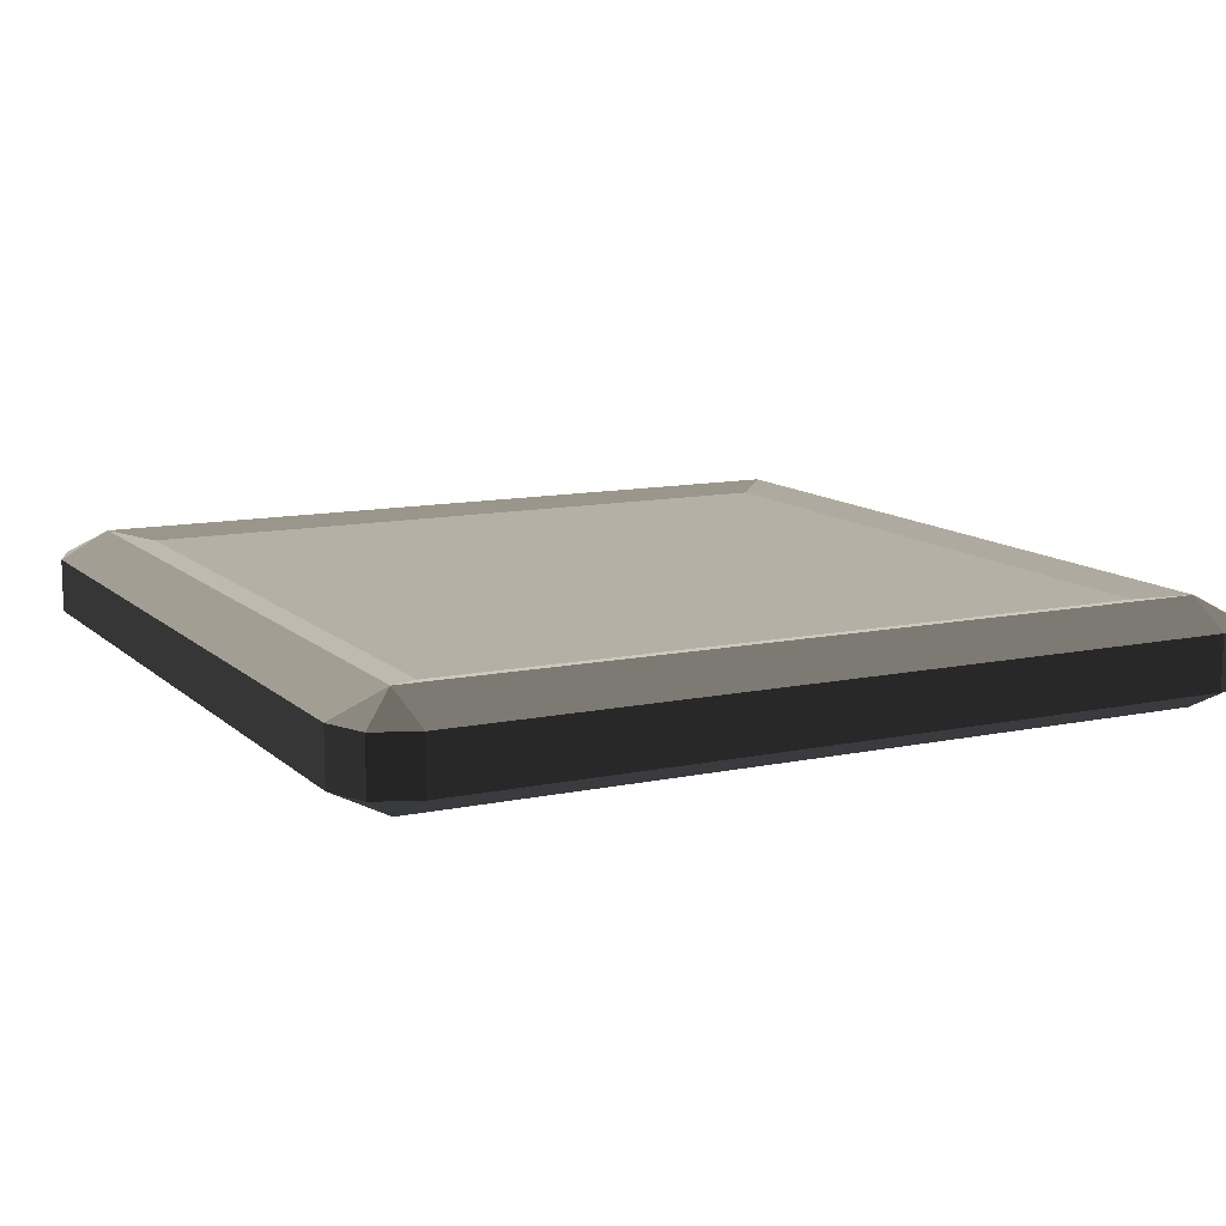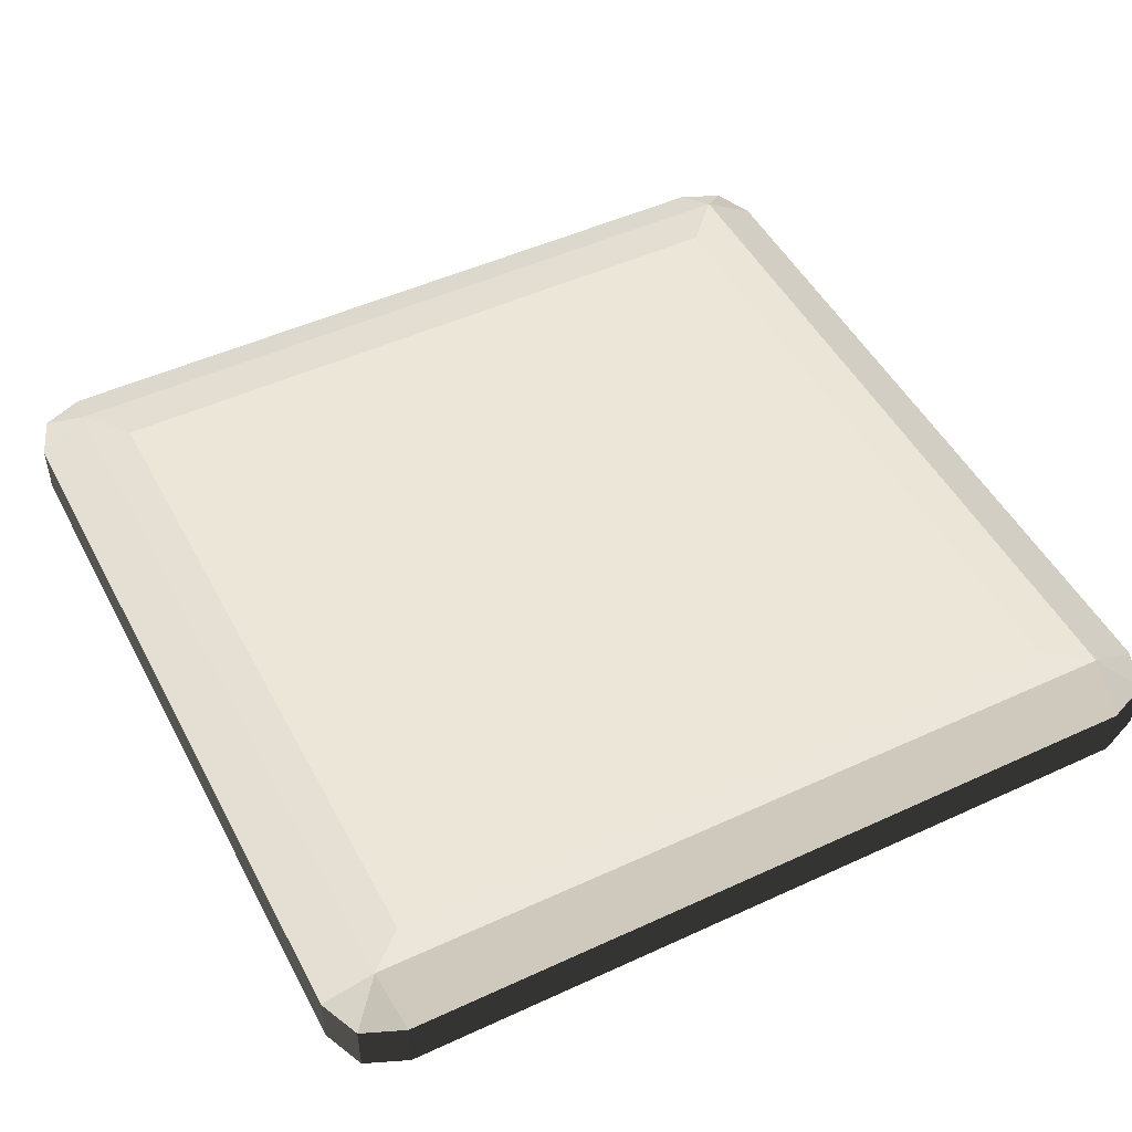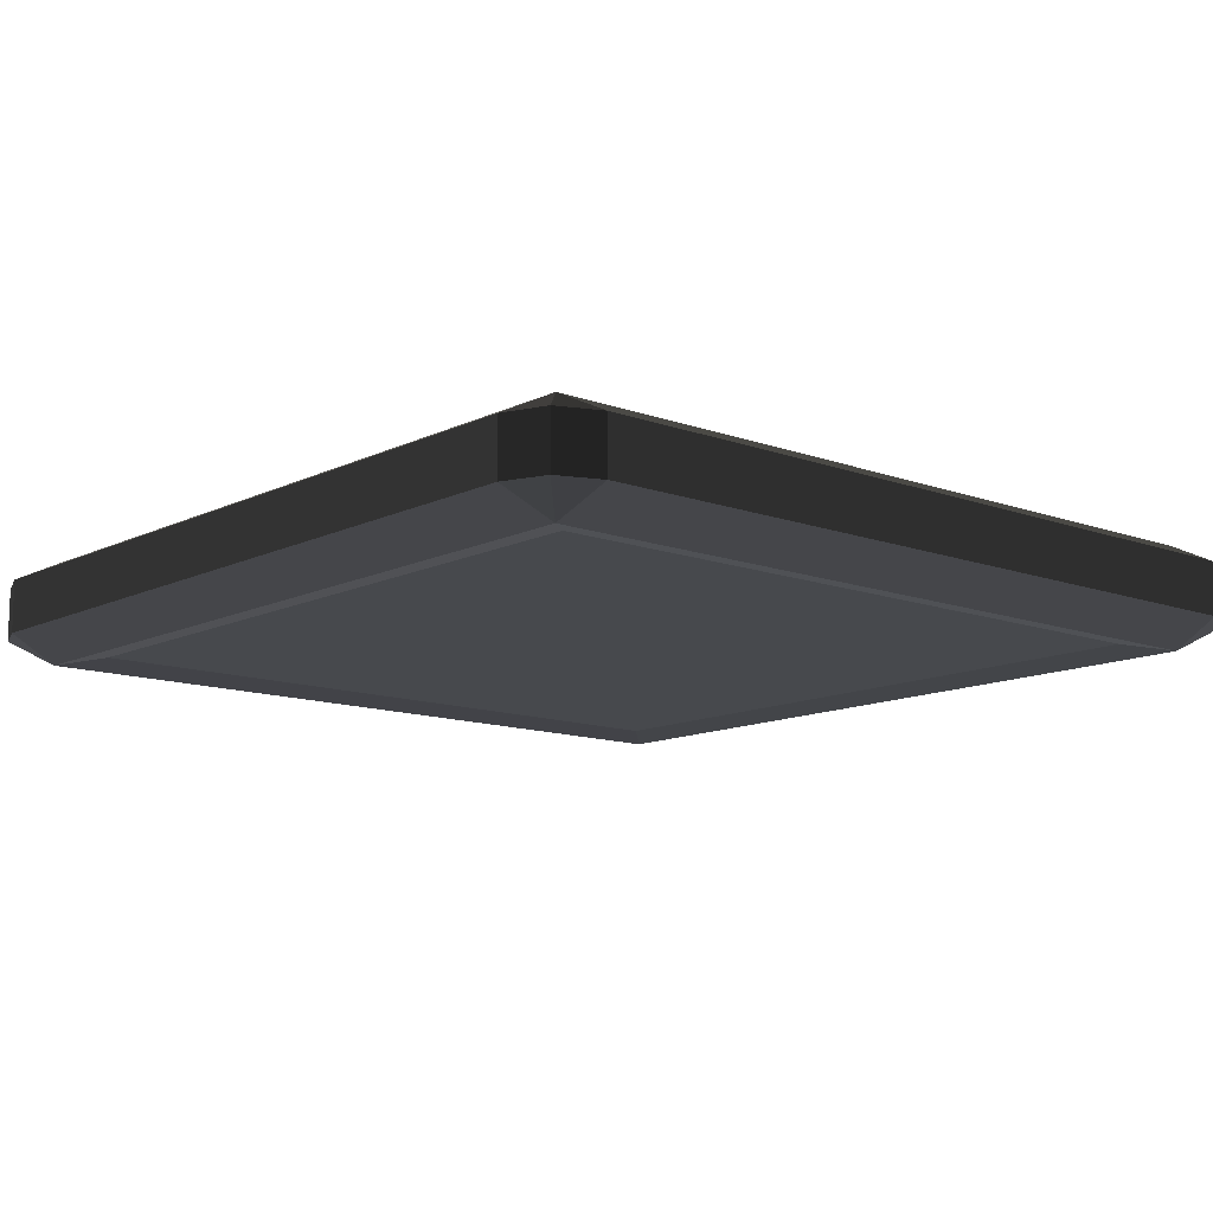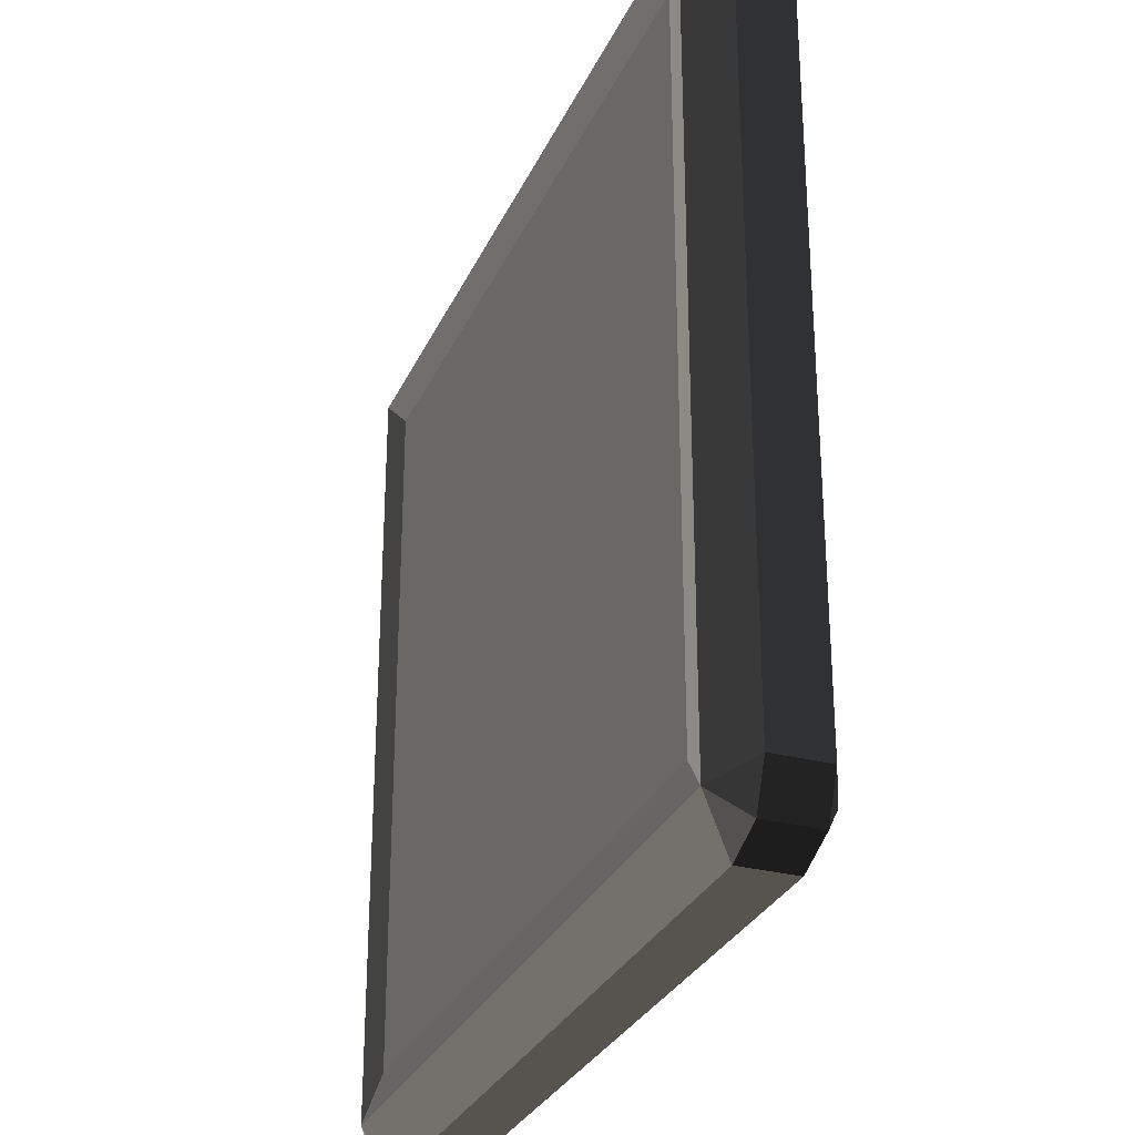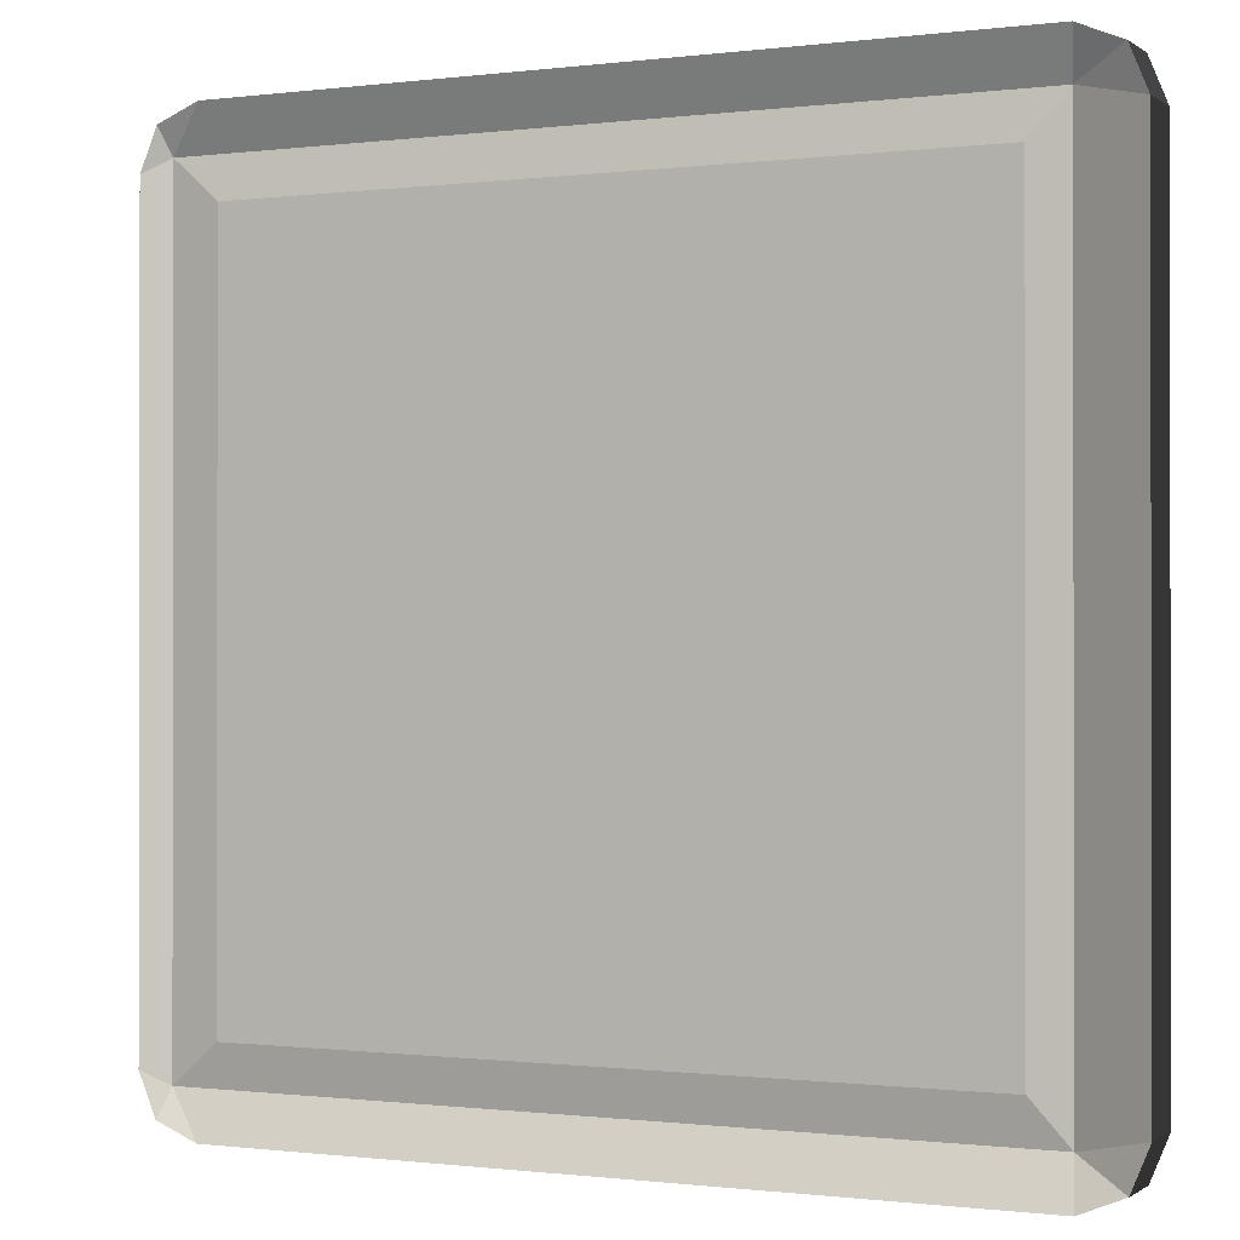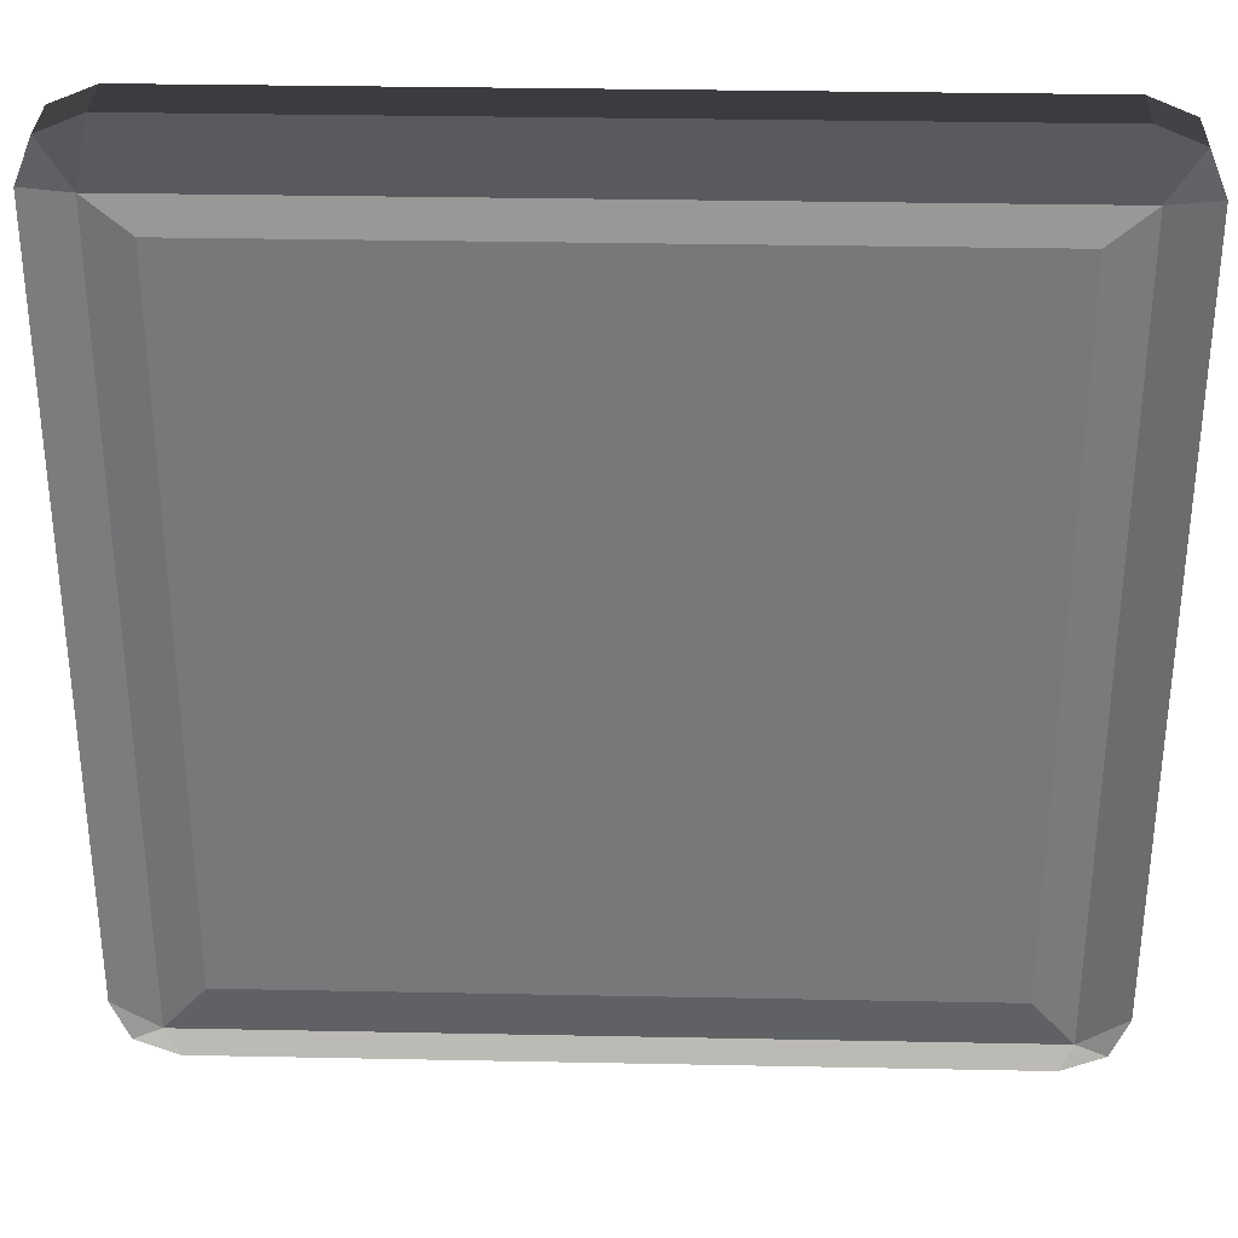
<metadata>
{"format":"obj","ext":"obj","renderer":"f3d","projection":"perspective","resolution":1024,"background":"white","views":[{"elev":11.7,"azim":63.0,"up":"+Z"},{"elev":49.0,"azim":152.9,"up":"+Z"},{"elev":-12.0,"azim":-41.0,"up":"+Z"},{"elev":-29.6,"azim":69.0,"up":"+Y"},{"elev":-0.5,"azim":-154.8,"up":"+Y"},{"elev":32.3,"azim":1.6,"up":"+Y"}]}
</metadata>
<code>
v 1.568 4.349 -0.1104 1 1 1 #0.502
v 1.739 4.278 -0.1104 1 1 1 #0.502
v 1.6 4.137 -0.2136 1 1 1 #0.502
v 1.739 4.278 -0.1104 1 1 1 #0.502
v 1.809 4.108 -0.1104 1 1 1 #0.502
v 1.6 4.137 -0.2136 1 1 1 #0.502
v -1.6 4.137 -0.2136 1 1 1 #0.502
v -1.739 4.278 -0.1104 1 1 1 #0.502
v -1.568 4.349 -0.1104 1 1 1 #0.502
v -1.6 4.137 -0.2136 1 1 1 #0.502
v -1.809 4.108 -0.1104 1 1 1 #0.502
v -1.739 4.278 -0.1104 1 1 1 #0.502
v 1.6 0.9419 -0.2136 1 1 1 #0.502
v 1.739 0.8008 -0.1104 1 1 1 #0.502
v 1.568 0.73 -0.1104 1 1 1 #0.502
v 1.6 0.9419 -0.2136 1 1 1 #0.502
v 1.809 0.9712 -0.1104 1 1 1 #0.502
v 1.739 0.8008 -0.1104 1 1 1 #0.502
v 1.6 4.137 0.2136 1 1 1 #0.502
v 1.739 4.278 0.1104 1 1 1 #0.502
v 1.568 4.349 0.1104 1 1 1 #0.502
v 1.6 4.137 0.2136 1 1 1 #0.502
v 1.809 4.108 0.1104 1 1 1 #0.502
v 1.739 4.278 0.1104 1 1 1 #0.502
v -1.568 0.73 -0.1104 1 1 1 #0.502
v -1.739 0.8008 -0.1104 1 1 1 #0.502
v -1.6 0.9419 -0.2136 1 1 1 #0.502
v -1.739 0.8008 -0.1104 1 1 1 #0.502
v -1.809 0.9712 -0.1104 1 1 1 #0.502
v -1.6 0.9419 -0.2136 1 1 1 #0.502
v 1.568 0.73 0.1104 1 1 1 #0.502
v 1.739 0.8008 0.1104 1 1 1 #0.502
v 1.6 0.9419 0.2136 1 1 1 #0.502
v 1.739 0.8008 0.1104 1 1 1 #0.502
v 1.809 0.9712 0.1104 1 1 1 #0.502
v 1.6 0.9419 0.2136 1 1 1 #0.502
v -1.568 4.349 0.1104 1 1 1 #0.502
v -1.739 4.278 0.1104 1 1 1 #0.502
v -1.6 4.137 0.2136 1 1 1 #0.502
v -1.739 4.278 0.1104 1 1 1 #0.502
v -1.809 4.108 0.1104 1 1 1 #0.502
v -1.6 4.137 0.2136 1 1 1 #0.502
v -1.6 0.9419 0.2136 1 1 1 #0.502
v -1.739 0.8008 0.1104 1 1 1 #0.502
v -1.568 0.73 0.1104 1 1 1 #0.502
v -1.6 0.9419 0.2136 1 1 1 #0.502
v -1.809 0.9712 0.1104 1 1 1 #0.502
v -1.739 0.8008 0.1104 1 1 1 #0.502
v -1.568 4.349 0.1104 1 1 1 #0.502
v 1.568 4.349 0.1104 1 1 1 #0.502
v 1.568 4.349 -0.1104 1 1 1 #0.502
v -1.568 4.349 -0.1104 1 1 1 #0.502
v -1.568 4.349 0.1104 1 1 1 #0.502
v 1.568 4.349 -0.1104 1 1 1 #0.502
v -1.568 0.73 -0.1104 1 1 1 #0.502
v 1.568 0.73 -0.1104 1 1 1 #0.502
v 1.568 0.73 0.1104 1 1 1 #0.502
v -1.568 0.73 0.1104 1 1 1 #0.502
v -1.568 0.73 -0.1104 1 1 1 #0.502
v 1.568 0.73 0.1104 1 1 1 #0.502
v 1.809 4.108 0.1104 1 1 1 #0.502
v 1.809 0.9712 0.1104 1 1 1 #0.502
v 1.809 0.9712 -0.1104 1 1 1 #0.502
v 1.809 4.108 -0.1104 1 1 1 #0.502
v 1.809 4.108 0.1104 1 1 1 #0.502
v 1.809 0.9712 -0.1104 1 1 1 #0.502
v -1.809 0.9712 0.1104 1 1 1 #0.502
v -1.809 4.108 0.1104 1 1 1 #0.502
v -1.809 4.108 -0.1104 1 1 1 #0.502
v -1.809 0.9712 -0.1104 1 1 1 #0.502
v -1.809 0.9712 0.1104 1 1 1 #0.502
v -1.809 4.108 -0.1104 1 1 1 #0.502
v -1.568 4.349 -0.1104 1 1 1 #0.502
v 1.568 4.349 -0.1104 1 1 1 #0.502
v 1.6 4.137 -0.2136 1 1 1 #0.502
v -1.6 4.137 -0.2136 1 1 1 #0.502
v -1.568 4.349 -0.1104 1 1 1 #0.502
v 1.6 4.137 -0.2136 1 1 1 #0.502
v -1.6 0.9419 -0.2136 1 1 1 #0.502
v 1.6 0.9419 -0.2136 1 1 1 #0.502
v 1.568 0.73 -0.1104 1 1 1 #0.502
v -1.568 0.73 -0.1104 1 1 1 #0.502
v -1.6 0.9419 -0.2136 1 1 1 #0.502
v 1.568 0.73 -0.1104 1 1 1 #0.502
v -1.6 4.137 0.2136 1 1 1 #0.502
v 1.6 4.137 0.2136 1 1 1 #0.502
v 1.568 4.349 0.1104 1 1 1 #0.502
v -1.568 4.349 0.1104 1 1 1 #0.502
v -1.6 4.137 0.2136 1 1 1 #0.502
v 1.568 4.349 0.1104 1 1 1 #0.502
v -1.568 0.73 0.1104 1 1 1 #0.502
v 1.568 0.73 0.1104 1 1 1 #0.502
v 1.6 0.9419 0.2136 1 1 1 #0.502
v -1.6 0.9419 0.2136 1 1 1 #0.502
v -1.568 0.73 0.1104 1 1 1 #0.502
v 1.6 0.9419 0.2136 1 1 1 #0.502
v 1.568 4.349 -0.1104 1 1 1 #0.502
v 1.568 4.349 0.1104 1 1 1 #0.502
v 1.739 4.278 0.1104 1 1 1 #0.502
v 1.739 4.278 -0.1104 1 1 1 #0.502
v 1.568 4.349 -0.1104 1 1 1 #0.502
v 1.739 4.278 0.1104 1 1 1 #0.502
v 1.739 4.278 -0.1104 1 1 1 #0.502
v 1.739 4.278 0.1104 1 1 1 #0.502
v 1.809 4.108 0.1104 1 1 1 #0.502
v 1.809 4.108 -0.1104 1 1 1 #0.502
v 1.739 4.278 -0.1104 1 1 1 #0.502
v 1.809 4.108 0.1104 1 1 1 #0.502
v 1.568 0.73 0.1104 1 1 1 #0.502
v 1.568 0.73 -0.1104 1 1 1 #0.502
v 1.739 0.8008 -0.1104 1 1 1 #0.502
v 1.739 0.8008 0.1104 1 1 1 #0.502
v 1.568 0.73 0.1104 1 1 1 #0.502
v 1.739 0.8008 -0.1104 1 1 1 #0.502
v 1.739 0.8008 0.1104 1 1 1 #0.502
v 1.739 0.8008 -0.1104 1 1 1 #0.502
v 1.809 0.9712 -0.1104 1 1 1 #0.502
v 1.809 0.9712 0.1104 1 1 1 #0.502
v 1.739 0.8008 0.1104 1 1 1 #0.502
v 1.809 0.9712 -0.1104 1 1 1 #0.502
v -1.568 4.349 0.1104 1 1 1 #0.502
v -1.568 4.349 -0.1104 1 1 1 #0.502
v -1.739 4.278 -0.1104 1 1 1 #0.502
v -1.739 4.278 0.1104 1 1 1 #0.502
v -1.568 4.349 0.1104 1 1 1 #0.502
v -1.739 4.278 -0.1104 1 1 1 #0.502
v -1.739 4.278 0.1104 1 1 1 #0.502
v -1.739 4.278 -0.1104 1 1 1 #0.502
v -1.809 4.108 -0.1104 1 1 1 #0.502
v -1.809 4.108 0.1104 1 1 1 #0.502
v -1.739 4.278 0.1104 1 1 1 #0.502
v -1.809 4.108 -0.1104 1 1 1 #0.502
v -1.568 0.73 -0.1104 1 1 1 #0.502
v -1.568 0.73 0.1104 1 1 1 #0.502
v -1.739 0.8008 0.1104 1 1 1 #0.502
v -1.739 0.8008 -0.1104 1 1 1 #0.502
v -1.568 0.73 -0.1104 1 1 1 #0.502
v -1.739 0.8008 0.1104 1 1 1 #0.502
v -1.739 0.8008 -0.1104 1 1 1 #0.502
v -1.739 0.8008 0.1104 1 1 1 #0.502
v -1.809 0.9712 0.1104 1 1 1 #0.502
v -1.809 0.9712 -0.1104 1 1 1 #0.502
v -1.739 0.8008 -0.1104 1 1 1 #0.502
v -1.809 0.9712 0.1104 1 1 1 #0.502
v 1.6 0.9419 -0.2136 1 1 1 #0.502
v 1.6 4.137 -0.2136 1 1 1 #0.502
v 1.809 4.108 -0.1104 1 1 1 #0.502
v 1.809 0.9712 -0.1104 1 1 1 #0.502
v 1.6 0.9419 -0.2136 1 1 1 #0.502
v 1.809 4.108 -0.1104 1 1 1 #0.502
v 1.6 4.137 0.2136 1 1 1 #0.502
v 1.6 0.9419 0.2136 1 1 1 #0.502
v 1.809 0.9712 0.1104 1 1 1 #0.502
v 1.809 4.108 0.1104 1 1 1 #0.502
v 1.6 4.137 0.2136 1 1 1 #0.502
v 1.809 0.9712 0.1104 1 1 1 #0.502
v -1.6 4.137 -0.2136 1 1 1 #0.502
v -1.6 0.9419 -0.2136 1 1 1 #0.502
v -1.809 0.9712 -0.1104 1 1 1 #0.502
v -1.809 4.108 -0.1104 1 1 1 #0.502
v -1.6 4.137 -0.2136 1 1 1 #0.502
v -1.809 0.9712 -0.1104 1 1 1 #0.502
v -1.6 0.9419 0.2136 1 1 1 #0.502
v -1.6 4.137 0.2136 1 1 1 #0.502
v -1.809 4.108 0.1104 1 1 1 #0.502
v -1.809 0.9712 0.1104 1 1 1 #0.502
v -1.6 0.9419 0.2136 1 1 1 #0.502
v -1.809 4.108 0.1104 1 1 1 #0.502
v -1.441 3.981 -0.1826 1 1 1 #0.502
v 1.441 3.981 -0.1826 1 1 1 #0.502
v 1.441 1.098 -0.1826 1 1 1 #0.502
v -1.441 1.098 -0.1826 1 1 1 #0.502
v -1.441 3.981 -0.1826 1 1 1 #0.502
v 1.441 1.098 -0.1826 1 1 1 #0.502
v -1.6 4.137 -0.2136 1 1 1 #0.502
v 1.6 4.137 -0.2136 1 1 1 #0.502
v 1.441 3.981 -0.1826 1 1 1 #0.502
v -1.441 3.981 -0.1826 1 1 1 #0.502
v -1.6 4.137 -0.2136 1 1 1 #0.502
v 1.441 3.981 -0.1826 1 1 1 #0.502
v 1.6 4.137 -0.2136 1 1 1 #0.502
v 1.6 0.9419 -0.2136 1 1 1 #0.502
v 1.441 1.098 -0.1826 1 1 1 #0.502
v 1.441 3.981 -0.1826 1 1 1 #0.502
v 1.6 4.137 -0.2136 1 1 1 #0.502
v 1.441 1.098 -0.1826 1 1 1 #0.502
v 1.6 0.9419 -0.2136 1 1 1 #0.502
v -1.6 0.9419 -0.2136 1 1 1 #0.502
v -1.441 1.098 -0.1826 1 1 1 #0.502
v 1.441 1.098 -0.1826 1 1 1 #0.502
v 1.6 0.9419 -0.2136 1 1 1 #0.502
v -1.441 1.098 -0.1826 1 1 1 #0.502
v -1.6 0.9419 -0.2136 1 1 1 #0.502
v -1.6 4.137 -0.2136 1 1 1 #0.502
v -1.441 3.981 -0.1826 1 1 1 #0.502
v -1.441 1.098 -0.1826 1 1 1 #0.502
v -1.6 0.9419 -0.2136 1 1 1 #0.502
v -1.441 3.981 -0.1826 1 1 1 #0.502
v -1.441 1.098 0.1826 1 1 1 #0.502
v 1.441 1.098 0.1826 1 1 1 #0.502
v 1.441 3.981 0.1826 1 1 1 #0.502
v -1.441 3.981 0.1826 1 1 1 #0.502
v -1.441 1.098 0.1826 1 1 1 #0.502
v 1.441 3.981 0.1826 1 1 1 #0.502
v -1.6 0.9419 0.2136 1 1 1 #0.502
v 1.6 0.9419 0.2136 1 1 1 #0.502
v 1.441 1.098 0.1826 1 1 1 #0.502
v -1.441 1.098 0.1826 1 1 1 #0.502
v -1.6 0.9419 0.2136 1 1 1 #0.502
v 1.441 1.098 0.1826 1 1 1 #0.502
v 1.6 0.9419 0.2136 1 1 1 #0.502
v 1.6 4.137 0.2136 1 1 1 #0.502
v 1.441 3.981 0.1826 1 1 1 #0.502
v 1.441 1.098 0.1826 1 1 1 #0.502
v 1.6 0.9419 0.2136 1 1 1 #0.502
v 1.441 3.981 0.1826 1 1 1 #0.502
v 1.6 4.137 0.2136 1 1 1 #0.502
v -1.6 4.137 0.2136 1 1 1 #0.502
v -1.441 3.981 0.1826 1 1 1 #0.502
v 1.441 3.981 0.1826 1 1 1 #0.502
v 1.6 4.137 0.2136 1 1 1 #0.502
v -1.441 3.981 0.1826 1 1 1 #0.502
v -1.6 4.137 0.2136 1 1 1 #0.502
v -1.6 0.9419 0.2136 1 1 1 #0.502
v -1.441 1.098 0.1826 1 1 1 #0.502
v -1.441 3.981 0.1826 1 1 1 #0.502
v -1.6 4.137 0.2136 1 1 1 #0.502
v -1.441 1.098 0.1826 1 1 1 #0.502
f 1 2 3
f 4 5 6
f 7 8 9
f 10 11 12
f 13 14 15
f 16 17 18
f 19 20 21
f 22 23 24
f 25 26 27
f 28 29 30
f 31 32 33
f 34 35 36
f 37 38 39
f 40 41 42
f 43 44 45
f 46 47 48
f 49 50 51
f 52 53 54
f 55 56 57
f 58 59 60
f 61 62 63
f 64 65 66
f 67 68 69
f 70 71 72
f 73 74 75
f 76 77 78
f 79 80 81
f 82 83 84
f 85 86 87
f 88 89 90
f 91 92 93
f 94 95 96
f 97 98 99
f 100 101 102
f 103 104 105
f 106 107 108
f 109 110 111
f 112 113 114
f 115 116 117
f 118 119 120
f 121 122 123
f 124 125 126
f 127 128 129
f 130 131 132
f 133 134 135
f 136 137 138
f 139 140 141
f 142 143 144
f 145 146 147
f 148 149 150
f 151 152 153
f 154 155 156
f 157 158 159
f 160 161 162
f 163 164 165
f 166 167 168
f 169 170 171
f 172 173 174
f 175 176 177
f 178 179 180
f 181 182 183
f 184 185 186
f 187 188 189
f 190 191 192
f 193 194 195
f 196 197 198
f 199 200 201
f 202 203 204
f 205 206 207
f 208 209 210
f 211 212 213
f 214 215 216
f 217 218 219
f 220 221 222
f 223 224 225
f 226 227 228

</code>
